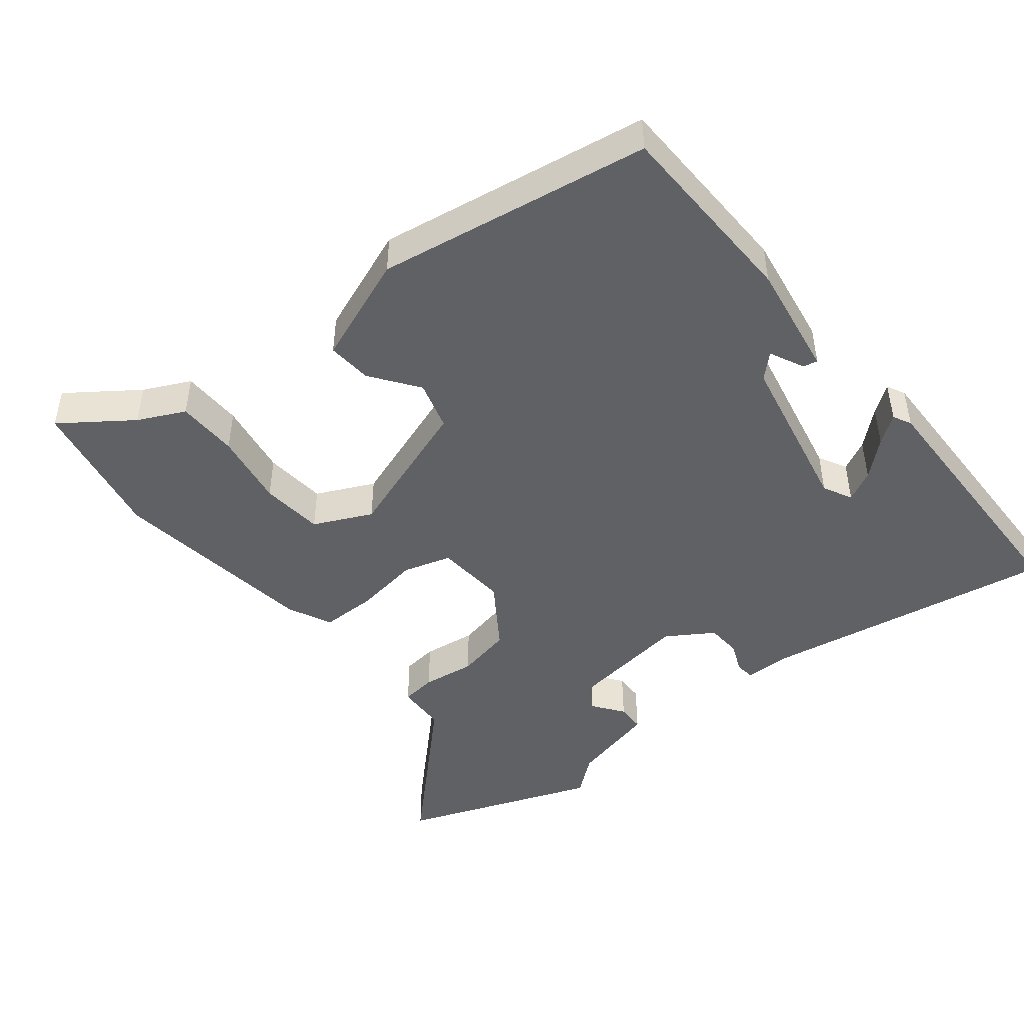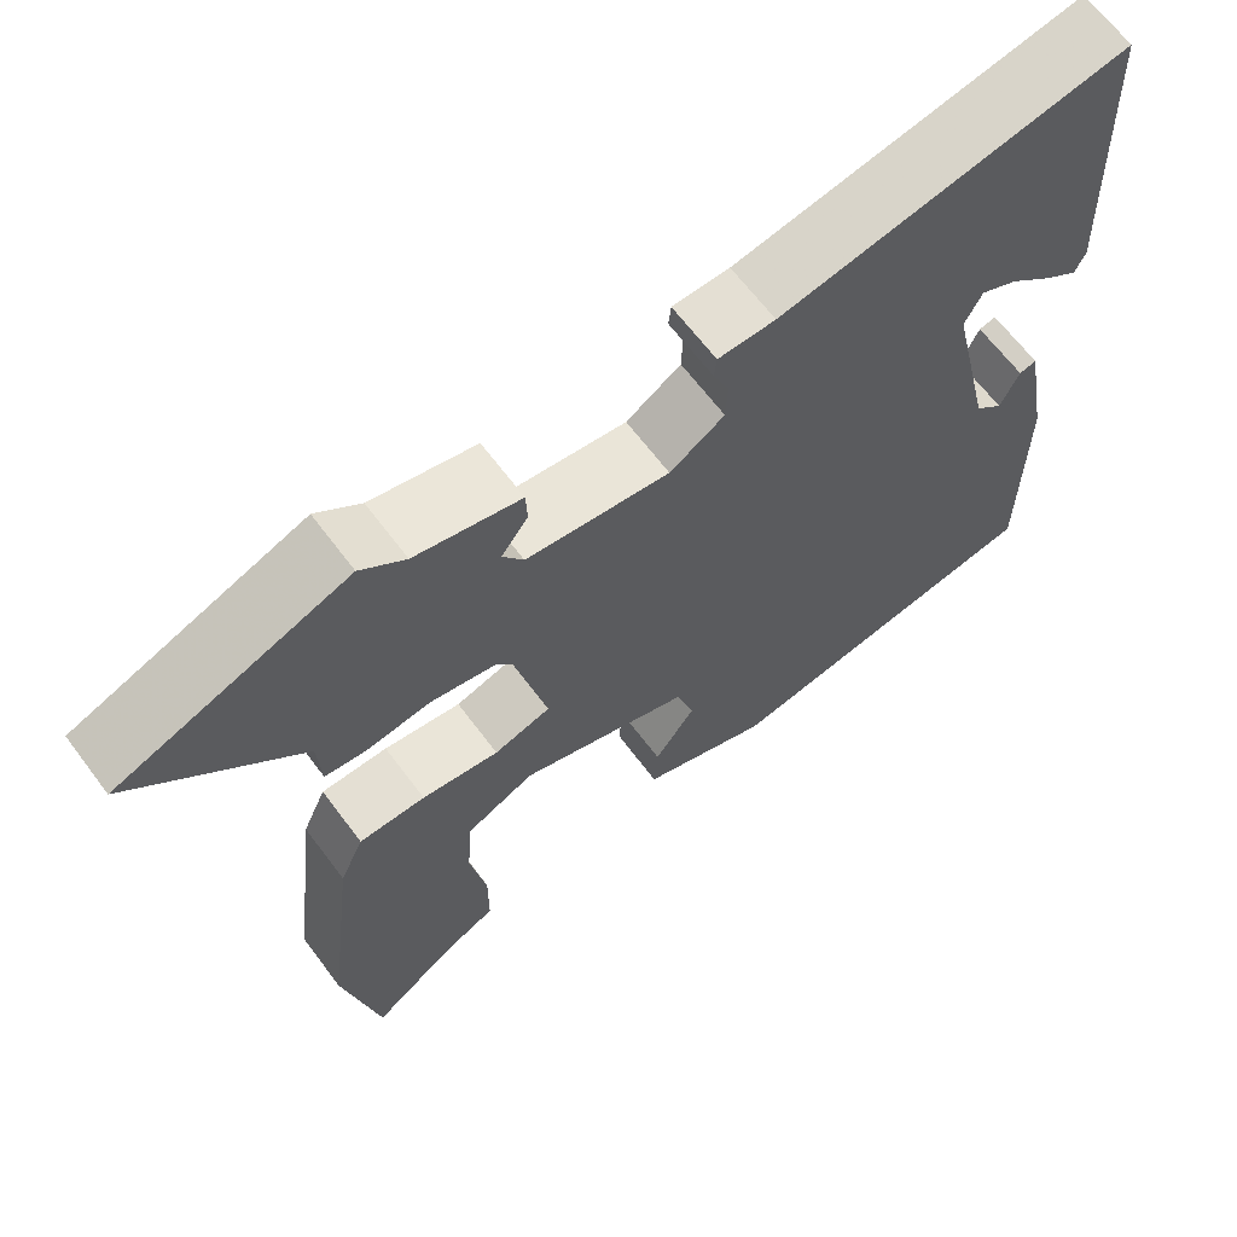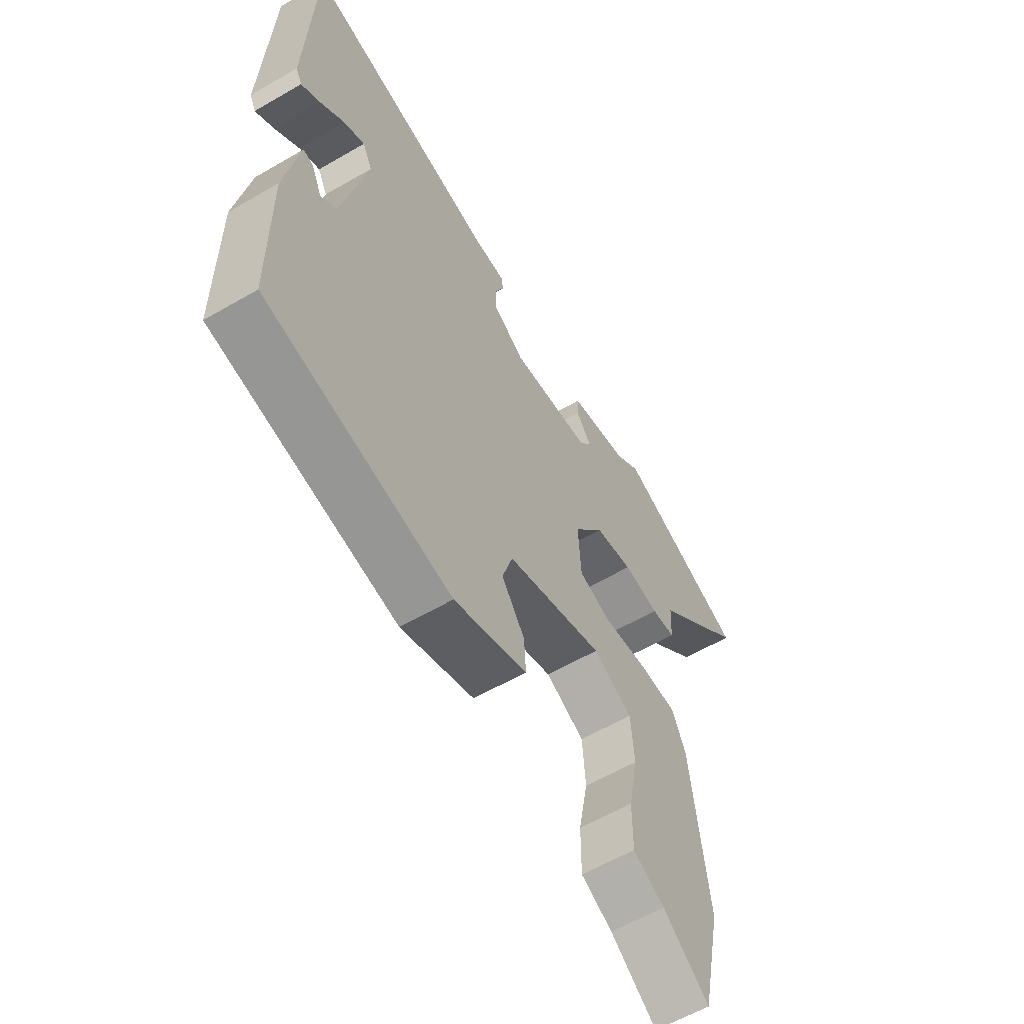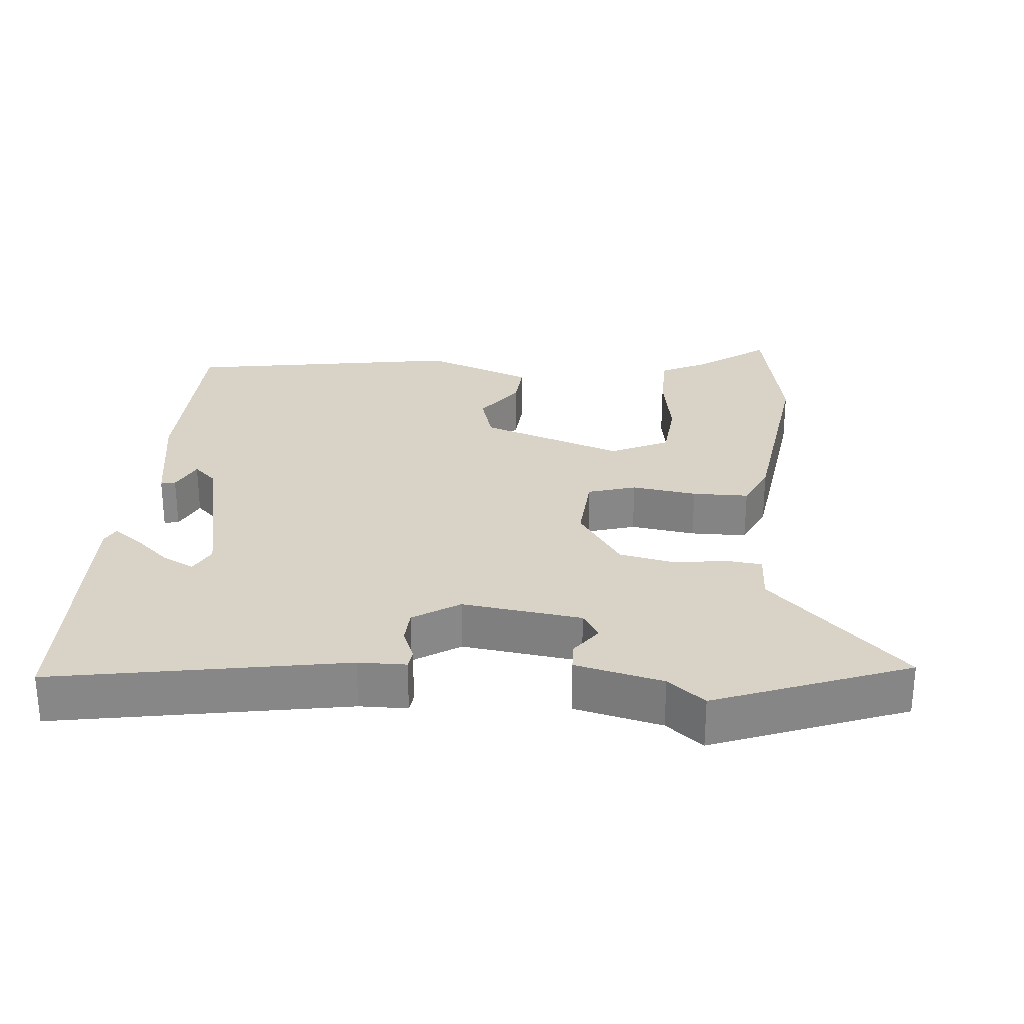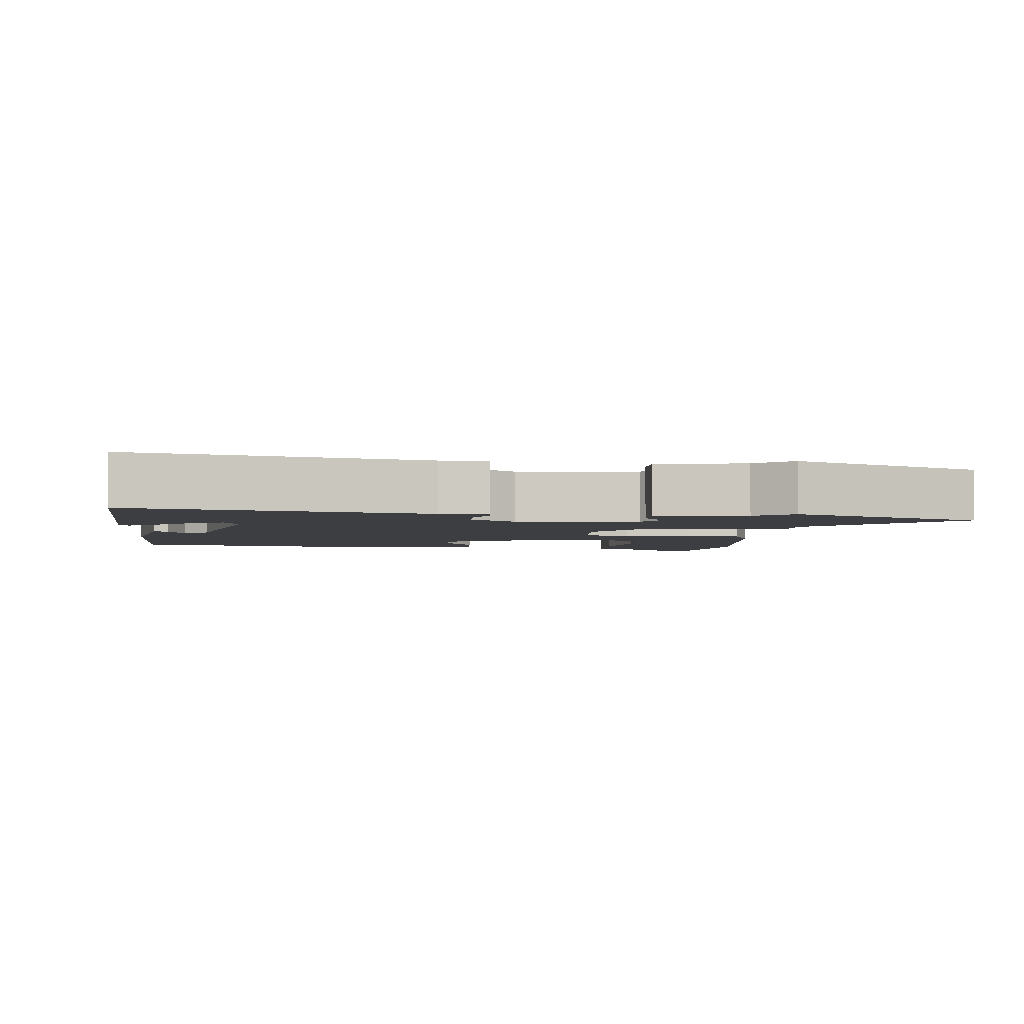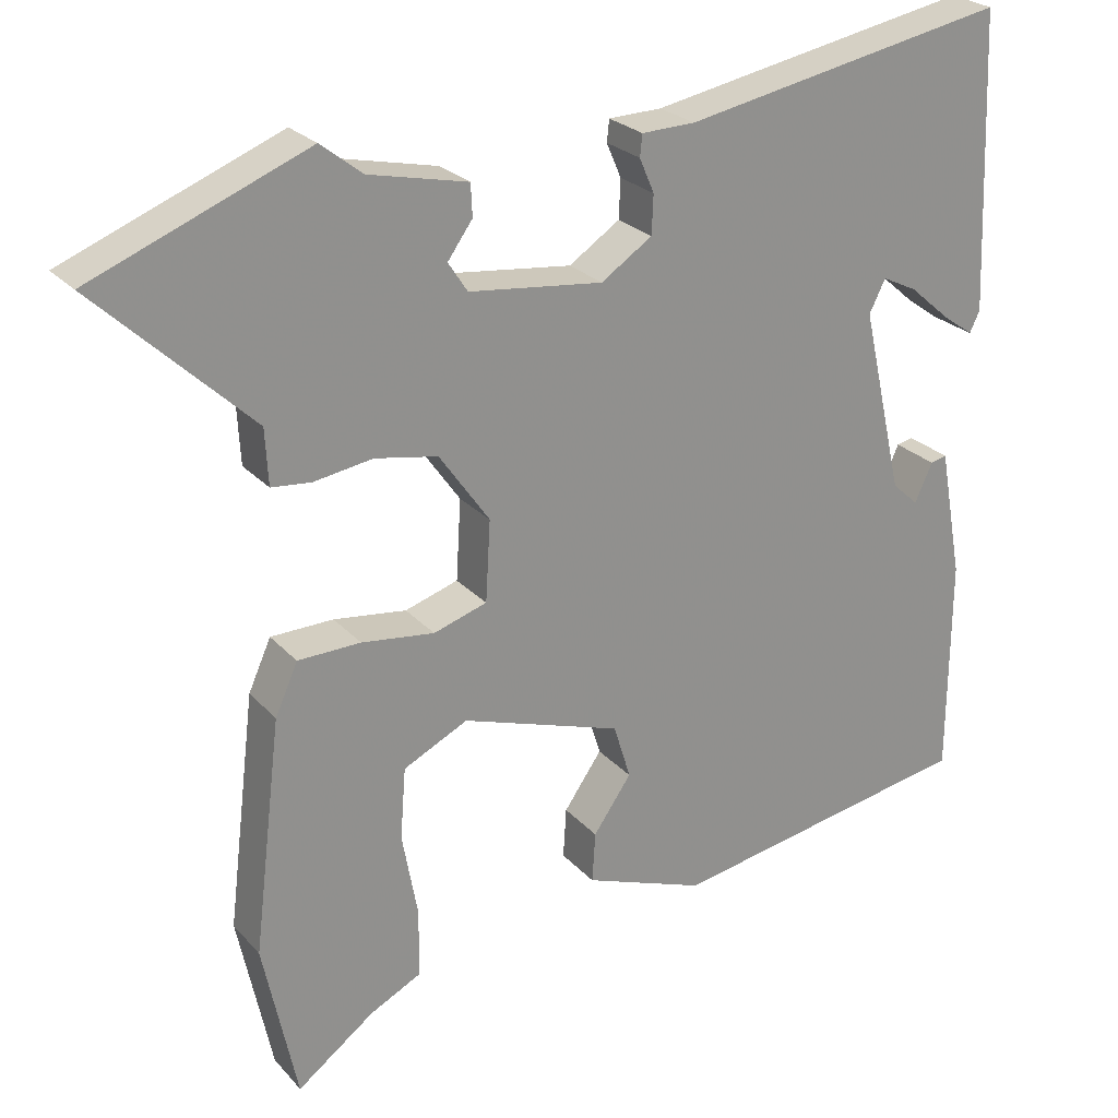
<metadata>
{"format":"obj","ext":"obj","renderer":"f3d","projection":"perspective","resolution":1024,"background":"white","views":[{"elev":-46.8,"azim":-140.2,"up":"+Y"},{"elev":65.1,"azim":143.2,"up":"+Z"},{"elev":-59.8,"azim":-59.2,"up":"+Z"},{"elev":27.9,"azim":5.9,"up":"+Y"},{"elev":-3.5,"azim":-6.5,"up":"+Y"},{"elev":24.7,"azim":149.0,"up":"+Z"}]}
</metadata>
<code>
v -0.486 0.07 0.573
v -0.067 0.07 0.493
v 0.002 0.07 0.491
v 0.005 0.07 0.463
v -0.014 0.07 0.419
v -0.012 0.07 0.369
v 0.054 0.07 0.325
v 0.227 0.07 0.345
v 0.252 0.07 0.383
v 0.22 0.07 0.428
v 0.222 0.07 0.469
v 0.349 0.07 0.497
v 0.403 0.07 0.539
v 0.68 0.07 0.428
v 0.48 0.07 0.238
v 0.476 0.07 0.166
v 0.425 0.07 0.161
v 0.349 0.07 0.173
v 0.268 0.07 0.158
v 0.203 0.07 0.066
v 0.209 0.07 -0.038
v 0.278 0.07 -0.06
v 0.372 0.07 -0.048
v 0.453 0.07 -0.05
v 0.482 0.07 -0.115
v 0.518 0.07 -0.415
v 0.474 0.07 -0.622
v 0.375 0.07 -0.548
v 0.308 0.07 -0.514
v 0.308 0.07 -0.425
v 0.328 0.07 -0.317
v 0.321 0.07 -0.226
v 0.238 0.07 -0.185
v 0.031 0.07 -0.253
v 0.009 0.07 -0.324
v 0.058 0.07 -0.394
v 0.062 0.07 -0.459
v -0.094 0.07 -0.516
v -0.489 0.07 -0.445
v -0.491 0.07 -0.163
v -0.461 0.07 0.003
v -0.44 0.07 -0.002
v -0.417 0.07 -0.052
v -0.383 0.07 -0.021
v -0.329 0.07 0.217
v -0.35 0.07 0.259
v -0.395 0.07 0.237
v -0.447 0.07 0.192
v -0.488 0.07 0.163
v -0.501 0.07 0.19
v -0.486 0 0.573
v -0.067 0 0.493
v 0.002 0 0.491
v 0.005 0 0.463
v -0.014 0 0.419
v -0.012 0 0.369
v 0.054 0 0.325
v 0.227 0 0.345
v 0.252 0 0.383
v 0.22 0 0.428
v 0.222 0 0.469
v 0.349 0 0.497
v 0.403 0 0.539
v 0.68 0 0.428
v 0.48 0 0.238
v 0.476 0 0.166
v 0.425 0 0.161
v 0.349 0 0.173
v 0.268 0 0.158
v 0.203 0 0.066
v 0.209 0 -0.038
v 0.278 0 -0.06
v 0.372 0 -0.048
v 0.453 0 -0.05
v 0.482 0 -0.115
v 0.518 0 -0.415
v 0.474 0 -0.622
v 0.375 0 -0.548
v 0.308 0 -0.514
v 0.308 0 -0.425
v 0.328 0 -0.317
v 0.321 0 -0.226
v 0.238 0 -0.185
v 0.031 0 -0.253
v 0.009 0 -0.324
v 0.058 0 -0.394
v 0.062 0 -0.459
v -0.094 0 -0.516
v -0.489 0 -0.445
v -0.491 0 -0.163
v -0.461 0 0.003
v -0.44 0 -0.002
v -0.417 0 -0.052
v -0.383 0 -0.021
v -0.329 0 0.217
v -0.35 0 0.259
v -0.395 0 0.237
v -0.447 0 0.192
v -0.488 0 0.163
v -0.501 0 0.19
f 47 48 49 50
f 46 47 50 1
f 45 46 1 2
f 44 45 2 3
f 40 41 42 43
f 40 43 44
f 39 40 44
f 35 36 37 38
f 34 35 38 39
f 28 29 30 31
f 28 31 32
f 27 28 32
f 26 27 32
f 25 26 32
f 22 23 24 25
f 22 25 32 33
f 15 16 17 18
f 15 18 19
f 12 13 14 15
f 12 15 19
f 9 10 11 12
f 8 9 12 19
f 7 8 19 20
f 44 3 4 5
f 44 5 6
f 34 39 44 6
f 21 22 33 34
f 20 21 34
f 6 7 20 34
f 100 99 98 97
f 51 100 97 96
f 52 51 96 95
f 53 52 95 94
f 93 92 91 90
f 94 93 90
f 94 90 89
f 88 87 86 85
f 89 88 85 84
f 81 80 79 78
f 82 81 78
f 82 78 77
f 82 77 76
f 82 76 75
f 75 74 73 72
f 83 82 75 72
f 68 67 66 65
f 69 68 65
f 65 64 63 62
f 69 65 62
f 62 61 60 59
f 69 62 59 58
f 70 69 58 57
f 55 54 53 94
f 56 55 94
f 56 94 89 84
f 84 83 72 71
f 84 71 70
f 84 70 57 56
f 1 51 52 2
f 2 52 53 3
f 3 53 54 4
f 4 54 55 5
f 5 55 56 6
f 6 56 57 7
f 7 57 58 8
f 8 58 59 9
f 9 59 60 10
f 10 60 61 11
f 11 61 62 12
f 12 62 63 13
f 13 63 64 14
f 14 64 65 15
f 15 65 66 16
f 16 66 67 17
f 17 67 68 18
f 18 68 69 19
f 19 69 70 20
f 20 70 71 21
f 21 71 72 22
f 22 72 73 23
f 23 73 74 24
f 24 74 75 25
f 25 75 76 26
f 26 76 77 27
f 27 77 78 28
f 28 78 79 29
f 29 79 80 30
f 30 80 81 31
f 31 81 82 32
f 32 82 83 33
f 33 83 84 34
f 34 84 85 35
f 35 85 86 36
f 36 86 87 37
f 37 87 88 38
f 38 88 89 39
f 39 89 90 40
f 40 90 91 41
f 41 91 92 42
f 42 92 93 43
f 43 93 94 44
f 44 94 95 45
f 45 95 96 46
f 46 96 97 47
f 47 97 98 48
f 48 98 99 49
f 49 99 100 50
f 50 100 51 1

</code>
